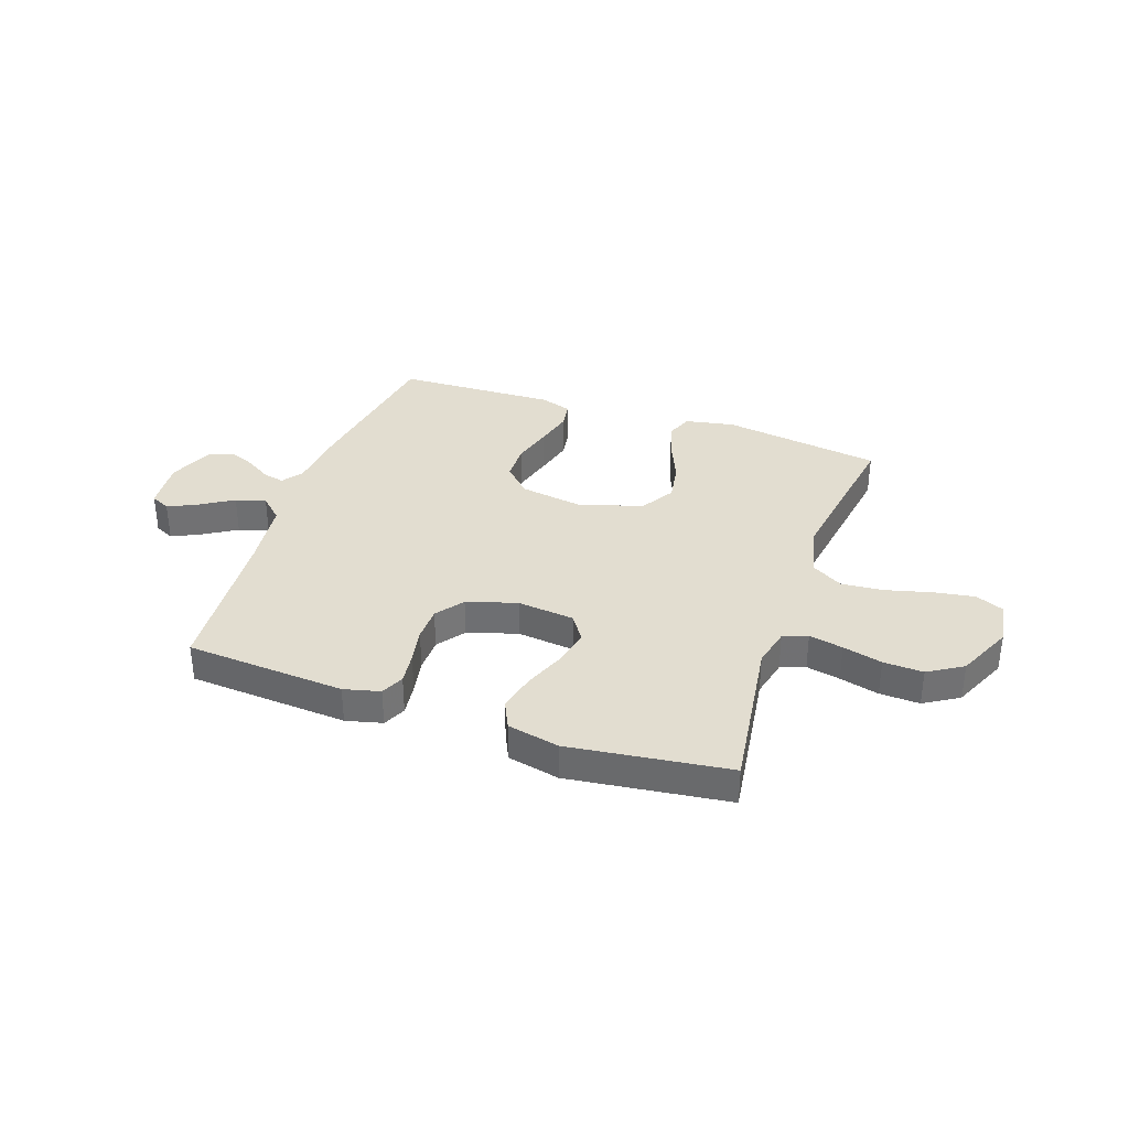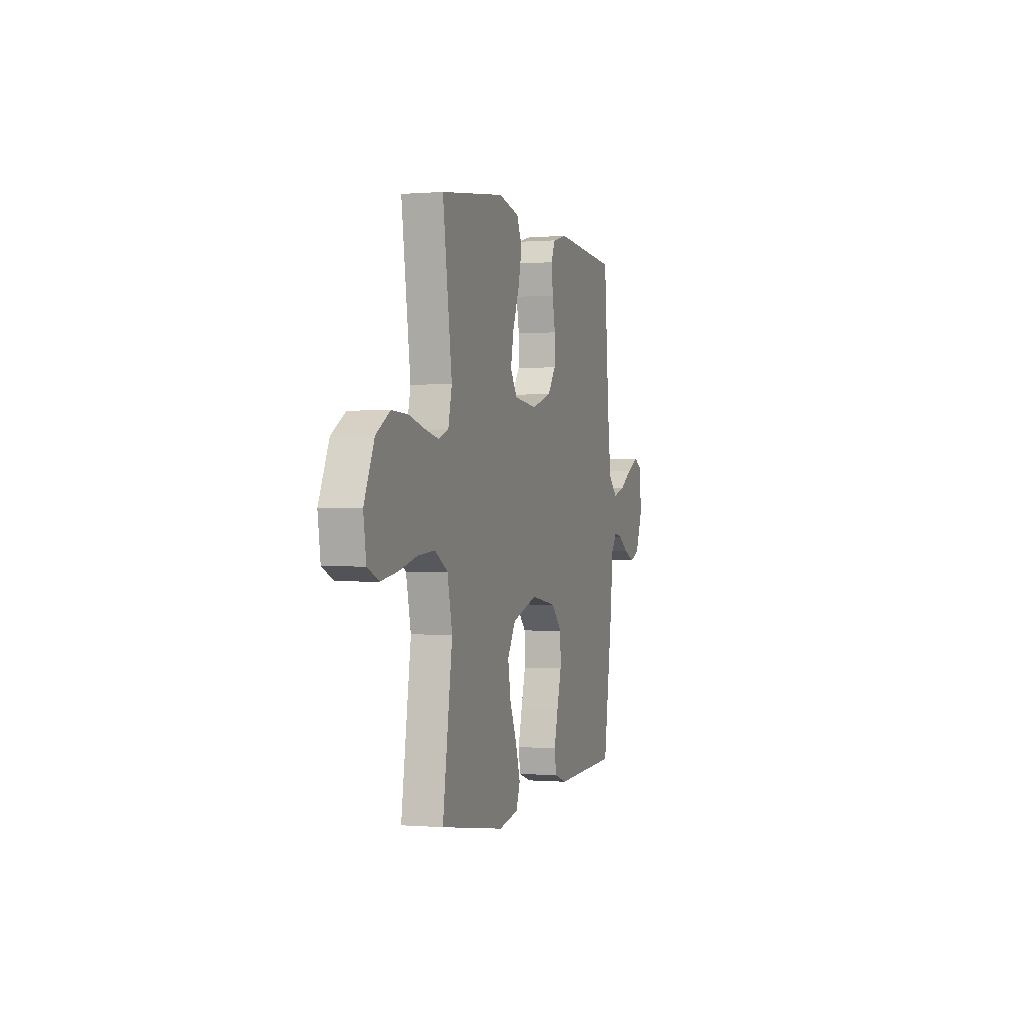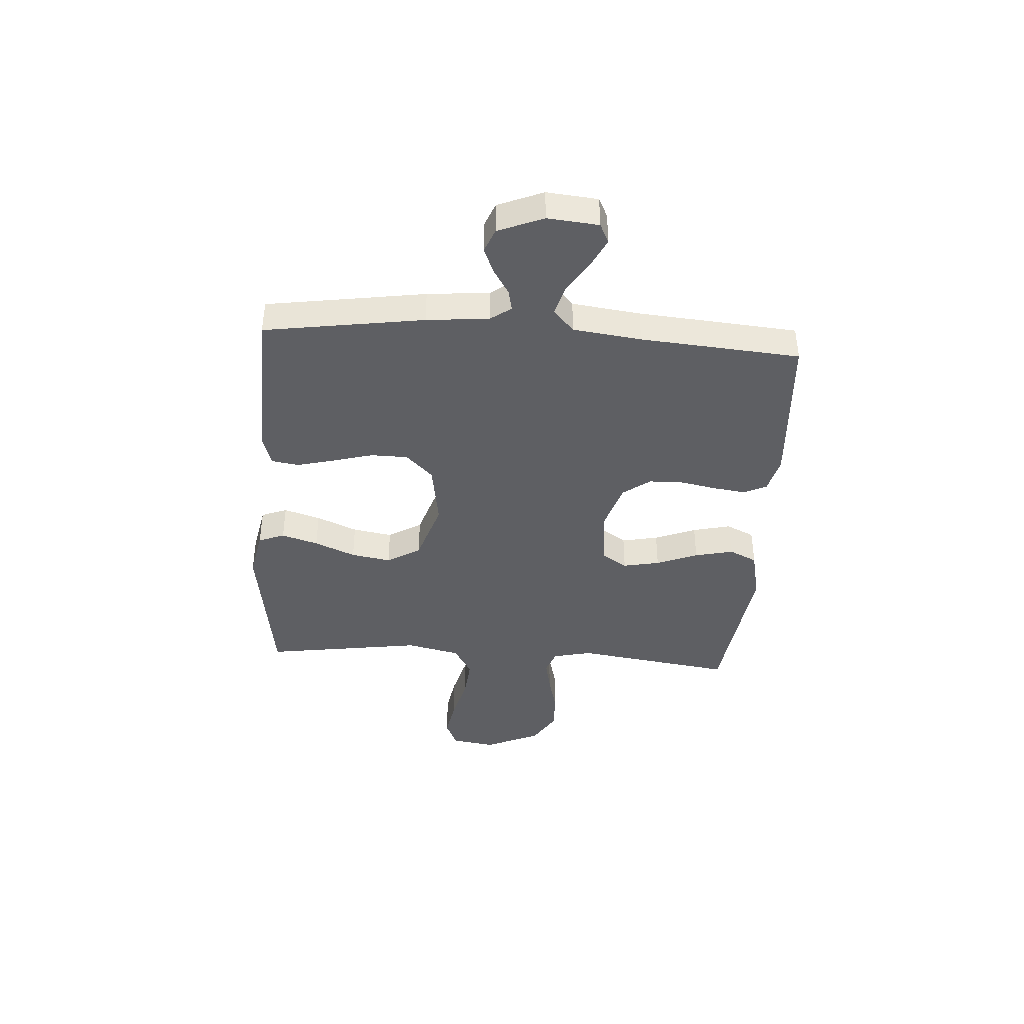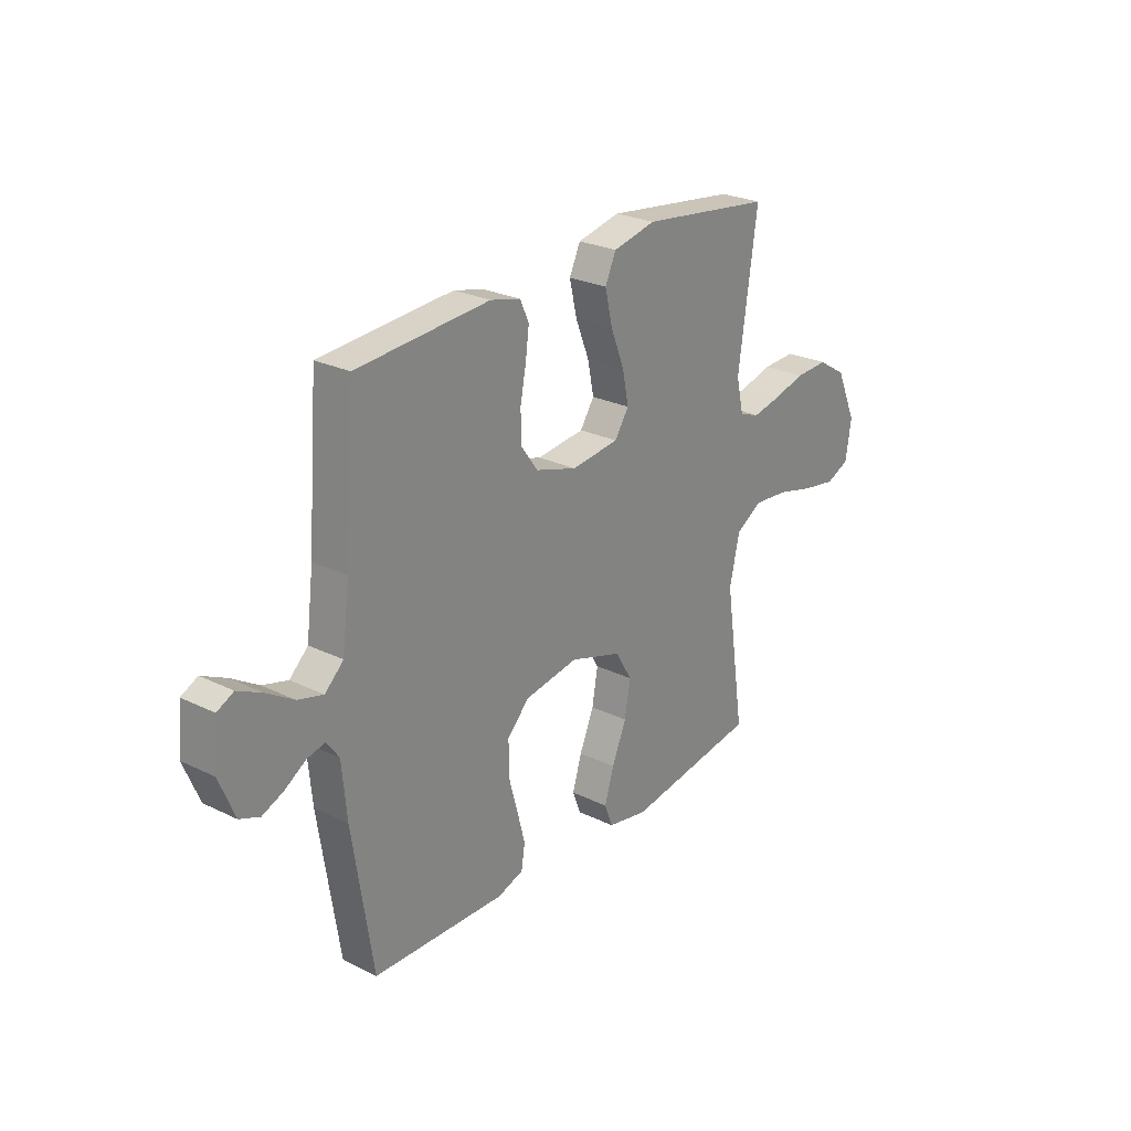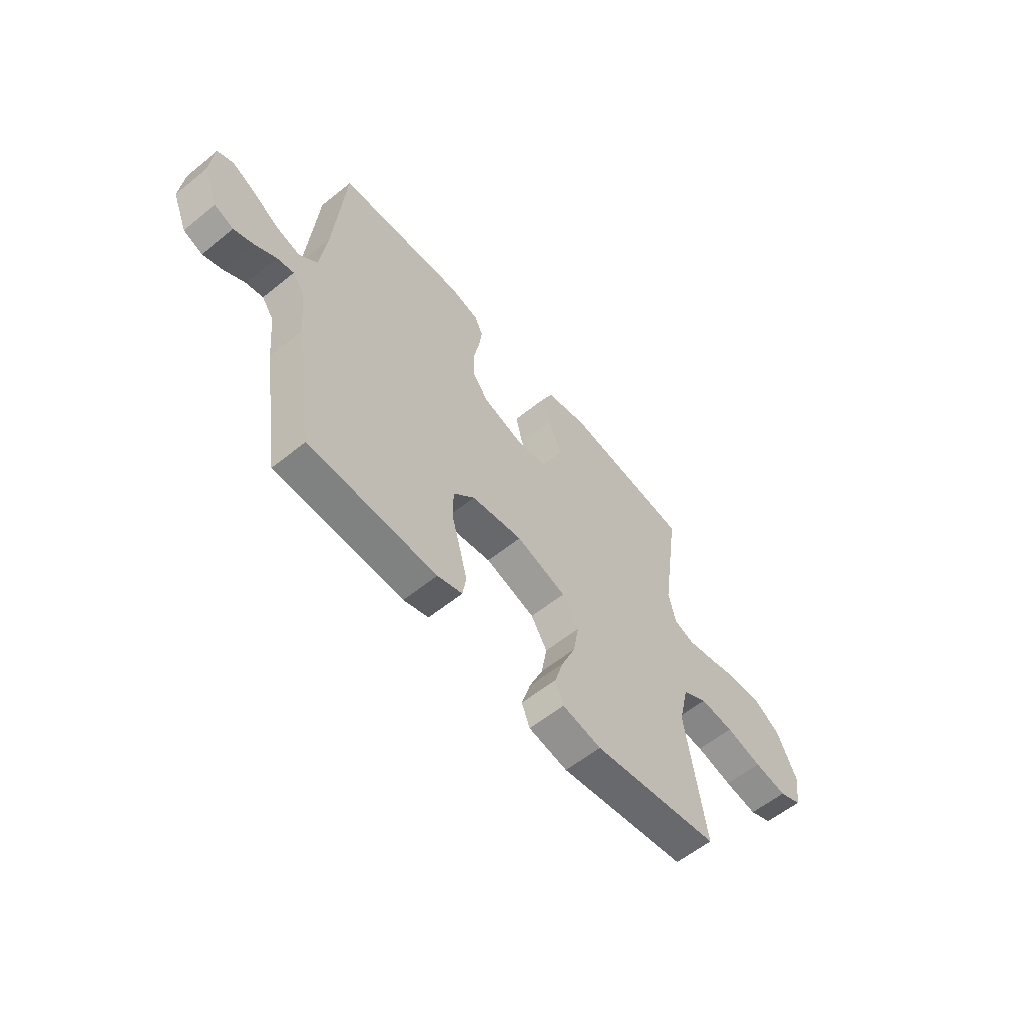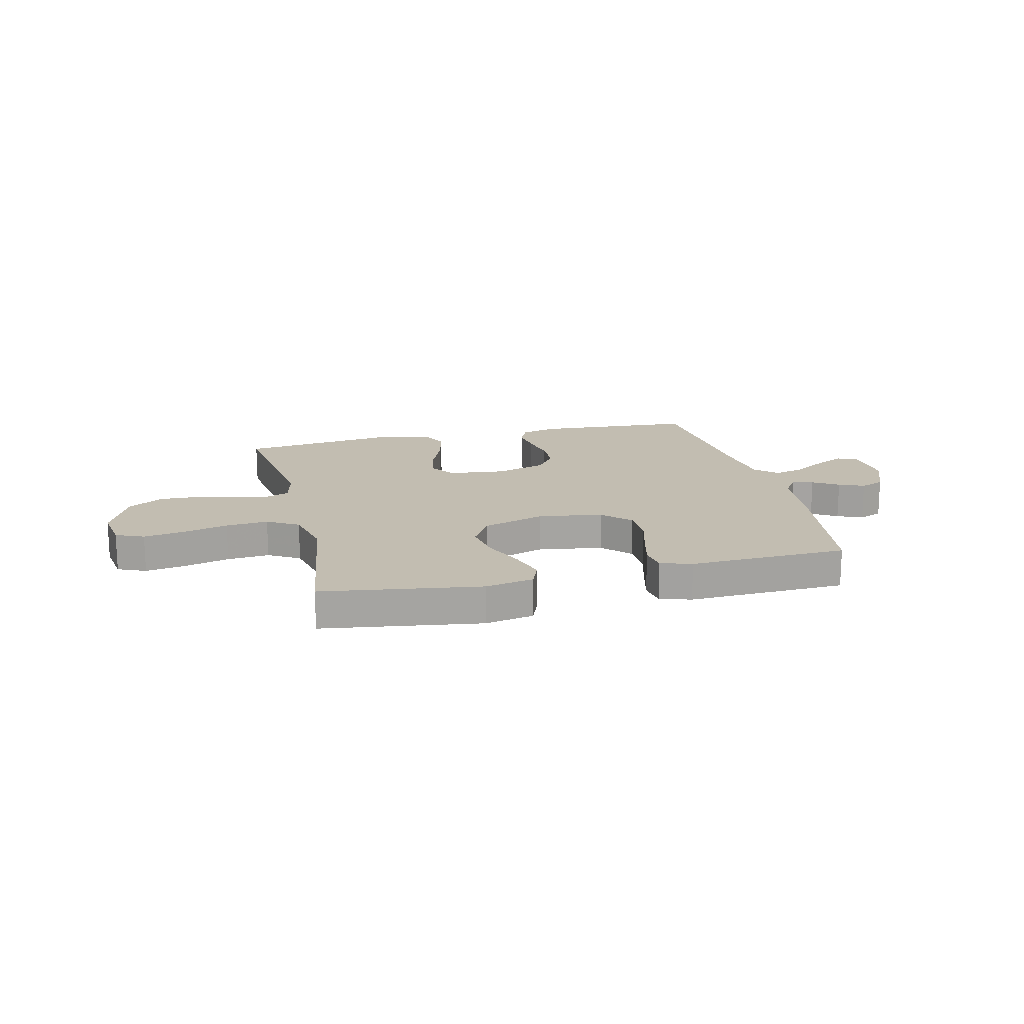
<metadata>
{"format":"obj","ext":"obj","renderer":"f3d","projection":"perspective","resolution":1024,"background":"white","views":[{"elev":35.1,"azim":19.2,"up":"+Y"},{"elev":-0.2,"azim":107.3,"up":"+Z"},{"elev":-40.7,"azim":-93.9,"up":"+Y"},{"elev":25.7,"azim":-52.1,"up":"+Z"},{"elev":-58.8,"azim":-50.2,"up":"+Z"},{"elev":17.0,"azim":166.5,"up":"+Y"}]}
</metadata>
<code>
v 0.5 0.07 -0.5
v 0.2 0.07 -0.544
v 0.108 0.07 -0.526
v 0.089 0.07 -0.477
v 0.11 0.07 -0.408
v 0.143 0.07 -0.331
v 0.156 0.07 -0.256
v 0.118 0.07 -0.193
v 0 0.07 -0.155
v -0.121 0.07 -0.174
v -0.171 0.07 -0.225
v -0.172 0.07 -0.295
v -0.151 0.07 -0.371
v -0.133 0.07 -0.441
v -0.141 0.07 -0.492
v -0.2 0.07 -0.511
v -0.5 0.07 -0.5
v -0.546 0.07 -0.2
v -0.557 0.07 -0.083
v -0.585 0.07 -0.044
v -0.625 0.07 -0.053
v -0.673 0.07 -0.083
v -0.721 0.07 -0.103
v -0.766 0.07 -0.085
v -0.801 0.07 0
v -0.792 0.07 0.096
v -0.755 0.07 0.114
v -0.7 0.07 0.087
v -0.639 0.07 0.049
v -0.582 0.07 0.033
v -0.54 0.07 0.072
v -0.524 0.07 0.2
v -0.5 0.07 0.5
v -0.2 0.07 0.52
v -0.132 0.07 0.503
v -0.112 0.07 0.46
v -0.12 0.07 0.399
v -0.133 0.07 0.332
v -0.132 0.07 0.267
v -0.094 0.07 0.215
v 0 0.07 0.186
v 0.108 0.07 0.198
v 0.14 0.07 0.246
v 0.126 0.07 0.315
v 0.095 0.07 0.393
v 0.078 0.07 0.465
v 0.103 0.07 0.518
v 0.2 0.07 0.539
v 0.5 0.07 0.5
v 0.457 0.07 0.2
v 0.474 0.07 0.127
v 0.52 0.07 0.11
v 0.584 0.07 0.123
v 0.658 0.07 0.142
v 0.733 0.07 0.145
v 0.798 0.07 0.105
v 0.845 0.07 0
v 0.832 0.07 -0.083
v 0.779 0.07 -0.106
v 0.702 0.07 -0.093
v 0.617 0.07 -0.071
v 0.537 0.07 -0.064
v 0.478 0.07 -0.099
v 0.455 0.07 -0.2
v 0.5 0 -0.5
v 0.2 0 -0.544
v 0.108 0 -0.526
v 0.089 0 -0.477
v 0.11 0 -0.408
v 0.143 0 -0.331
v 0.156 0 -0.256
v 0.118 0 -0.193
v 0 0 -0.155
v -0.121 0 -0.174
v -0.171 0 -0.225
v -0.172 0 -0.295
v -0.151 0 -0.371
v -0.133 0 -0.441
v -0.141 0 -0.492
v -0.2 0 -0.511
v -0.5 0 -0.5
v -0.546 0 -0.2
v -0.557 0 -0.083
v -0.585 0 -0.044
v -0.625 0 -0.053
v -0.673 0 -0.083
v -0.721 0 -0.103
v -0.766 0 -0.085
v -0.801 0 0
v -0.792 0 0.096
v -0.755 0 0.114
v -0.7 0 0.087
v -0.639 0 0.049
v -0.582 0 0.033
v -0.54 0 0.072
v -0.524 0 0.2
v -0.5 0 0.5
v -0.2 0 0.52
v -0.132 0 0.503
v -0.112 0 0.46
v -0.12 0 0.399
v -0.133 0 0.332
v -0.132 0 0.267
v -0.094 0 0.215
v 0 0 0.186
v 0.108 0 0.198
v 0.14 0 0.246
v 0.126 0 0.315
v 0.095 0 0.393
v 0.078 0 0.465
v 0.103 0 0.518
v 0.2 0 0.539
v 0.5 0 0.5
v 0.457 0 0.2
v 0.474 0 0.127
v 0.52 0 0.11
v 0.584 0 0.123
v 0.658 0 0.142
v 0.733 0 0.145
v 0.798 0 0.105
v 0.845 0 0
v 0.832 0 -0.083
v 0.779 0 -0.106
v 0.702 0 -0.093
v 0.617 0 -0.071
v 0.537 0 -0.064
v 0.478 0 -0.099
v 0.455 0 -0.2
f 59 60 61
f 58 59 61
f 57 58 61
f 56 57 61
f 55 56 61
f 54 55 61
f 53 54 61
f 52 53 61 62
f 51 52 62 63
f 48 49 50
f 47 48 50
f 46 47 50
f 45 46 50
f 44 45 50
f 51 63 64
f 50 51 64
f 44 50 64
f 43 44 64
f 36 37 38
f 35 36 38
f 34 35 38
f 33 34 38
f 32 33 38
f 31 32 38 39
f 30 31 39 40
f 27 28 29
f 26 27 29
f 25 26 29
f 24 25 29
f 23 24 29
f 22 23 29
f 21 22 29
f 20 21 29 30
f 30 40 41
f 20 30 41
f 19 20 41
f 17 18 19
f 16 17 19
f 15 16 19
f 14 15 19
f 13 14 19
f 12 13 19
f 4 5 6
f 3 4 6
f 2 3 6
f 1 2 6
f 64 1 6
f 64 6 7
f 64 7 8
f 43 64 8
f 42 43 8
f 41 42 8 9
f 19 41 9 10
f 11 12 19
f 10 11 19
f 125 124 123
f 125 123 122
f 125 122 121
f 125 121 120
f 125 120 119
f 125 119 118
f 125 118 117
f 126 125 117 116
f 127 126 116 115
f 114 113 112
f 114 112 111
f 114 111 110
f 114 110 109
f 114 109 108
f 128 127 115
f 128 115 114
f 128 114 108
f 128 108 107
f 102 101 100
f 102 100 99
f 102 99 98
f 102 98 97
f 102 97 96
f 103 102 96 95
f 104 103 95 94
f 93 92 91
f 93 91 90
f 93 90 89
f 93 89 88
f 93 88 87
f 93 87 86
f 93 86 85
f 94 93 85 84
f 105 104 94
f 105 94 84
f 105 84 83
f 83 82 81
f 83 81 80
f 83 80 79
f 83 79 78
f 83 78 77
f 83 77 76
f 70 69 68
f 70 68 67
f 70 67 66
f 70 66 65
f 70 65 128
f 71 70 128
f 72 71 128
f 72 128 107
f 72 107 106
f 73 72 106 105
f 74 73 105 83
f 83 76 75
f 83 75 74
f 1 65 66 2
f 2 66 67 3
f 3 67 68 4
f 4 68 69 5
f 5 69 70 6
f 6 70 71 7
f 7 71 72 8
f 8 72 73 9
f 9 73 74 10
f 10 74 75 11
f 11 75 76 12
f 12 76 77 13
f 13 77 78 14
f 14 78 79 15
f 15 79 80 16
f 16 80 81 17
f 17 81 82 18
f 18 82 83 19
f 19 83 84 20
f 20 84 85 21
f 21 85 86 22
f 22 86 87 23
f 23 87 88 24
f 24 88 89 25
f 25 89 90 26
f 26 90 91 27
f 27 91 92 28
f 28 92 93 29
f 29 93 94 30
f 30 94 95 31
f 31 95 96 32
f 32 96 97 33
f 33 97 98 34
f 34 98 99 35
f 35 99 100 36
f 36 100 101 37
f 37 101 102 38
f 38 102 103 39
f 39 103 104 40
f 40 104 105 41
f 41 105 106 42
f 42 106 107 43
f 43 107 108 44
f 44 108 109 45
f 45 109 110 46
f 46 110 111 47
f 47 111 112 48
f 48 112 113 49
f 49 113 114 50
f 50 114 115 51
f 51 115 116 52
f 52 116 117 53
f 53 117 118 54
f 54 118 119 55
f 55 119 120 56
f 56 120 121 57
f 57 121 122 58
f 58 122 123 59
f 59 123 124 60
f 60 124 125 61
f 61 125 126 62
f 62 126 127 63
f 63 127 128 64
f 64 128 65 1

</code>
